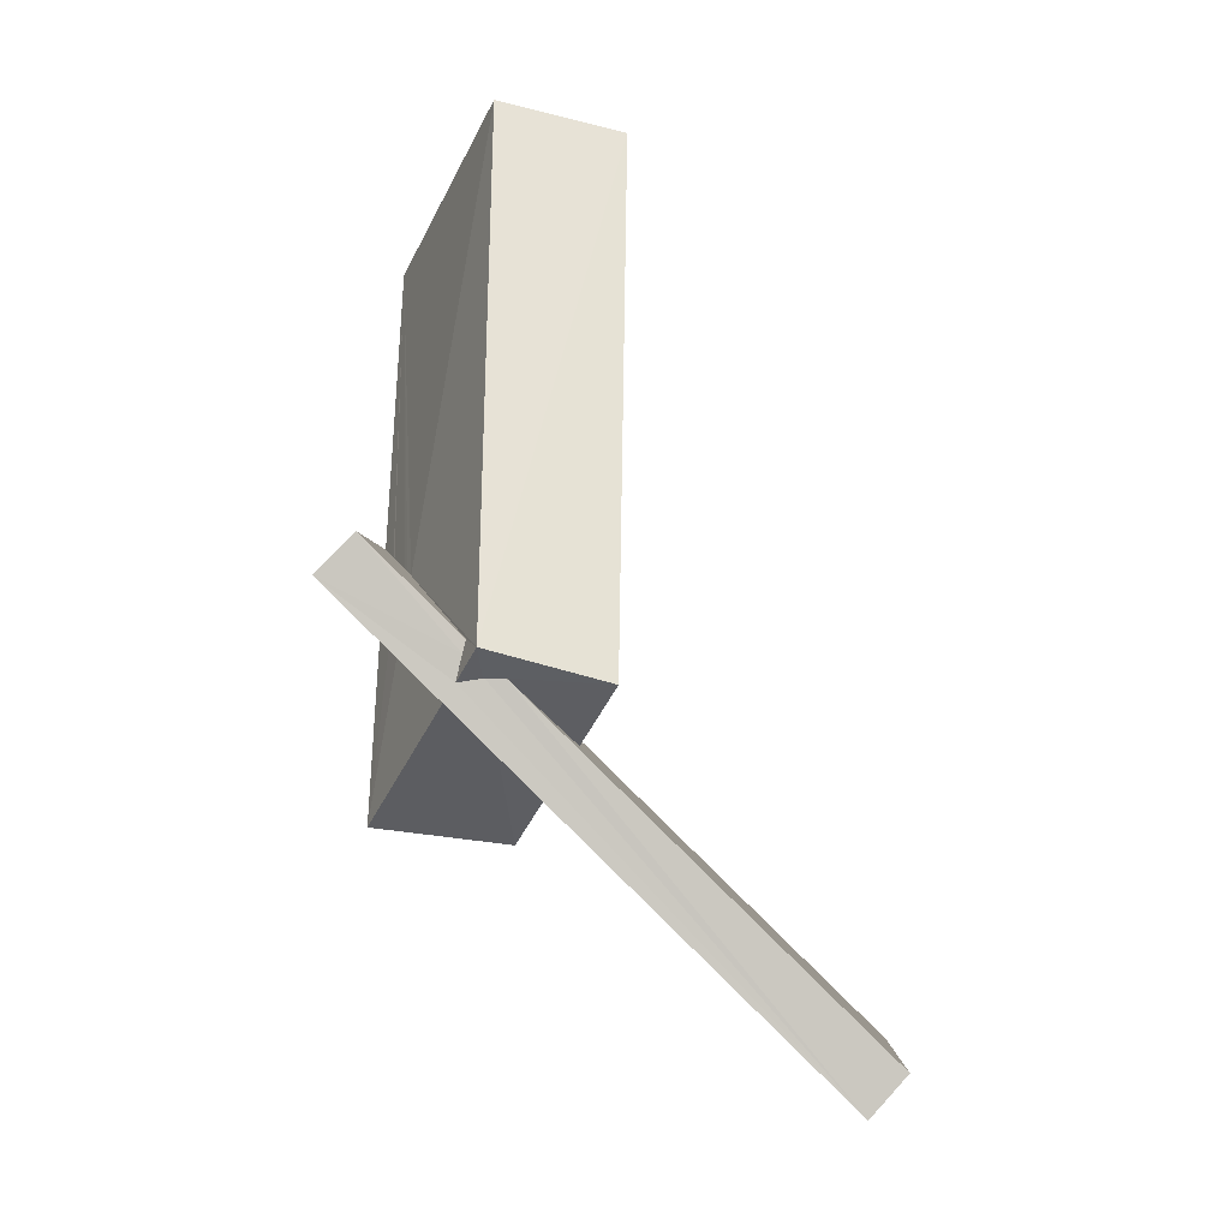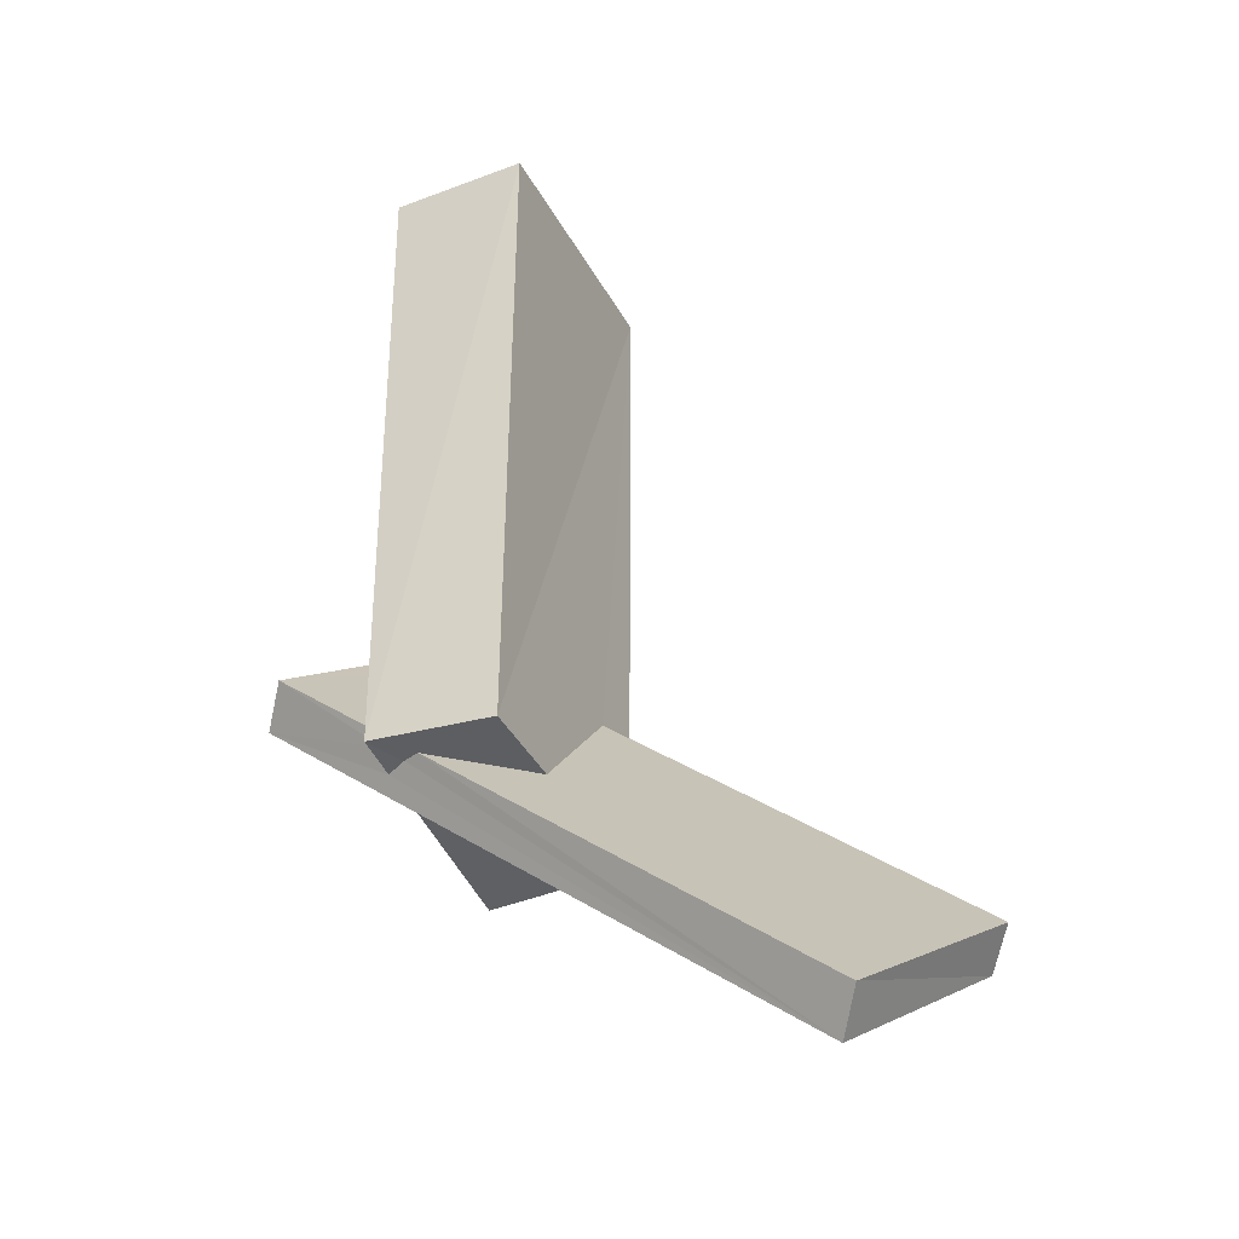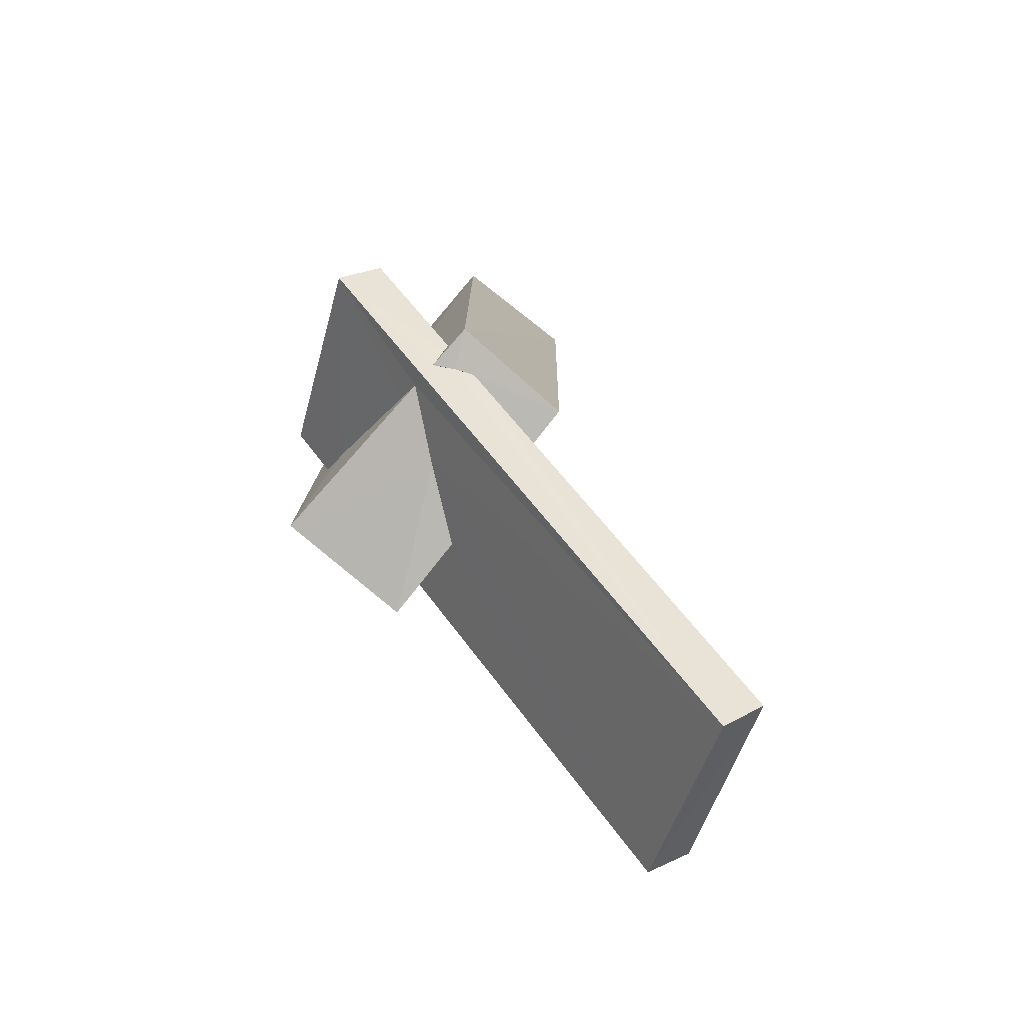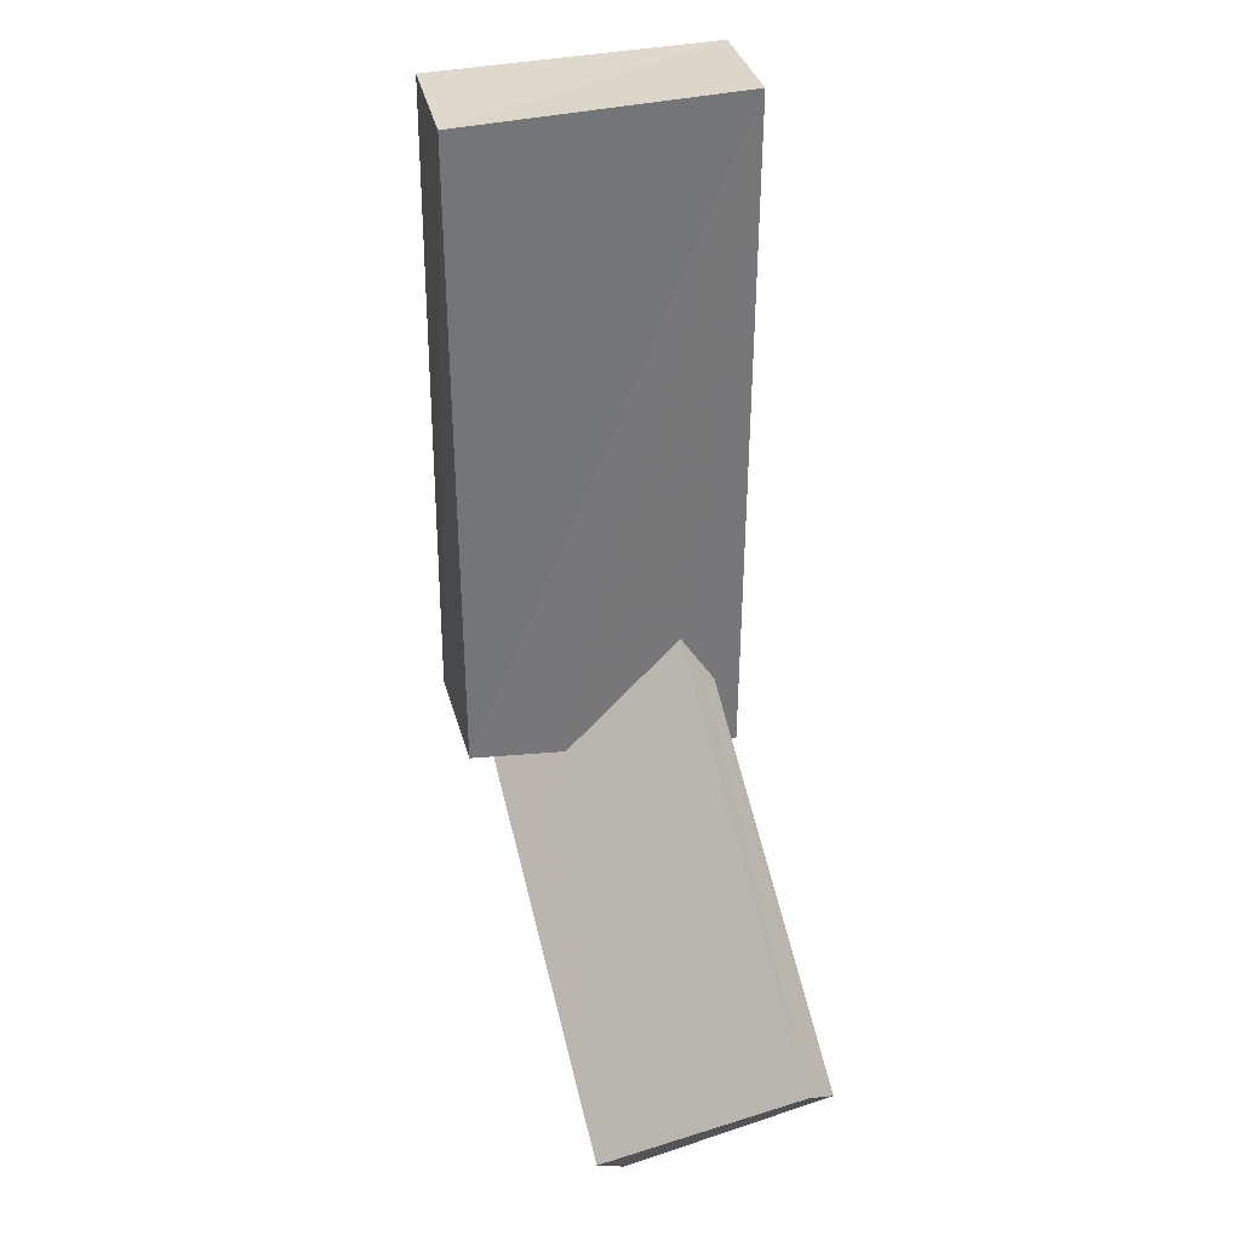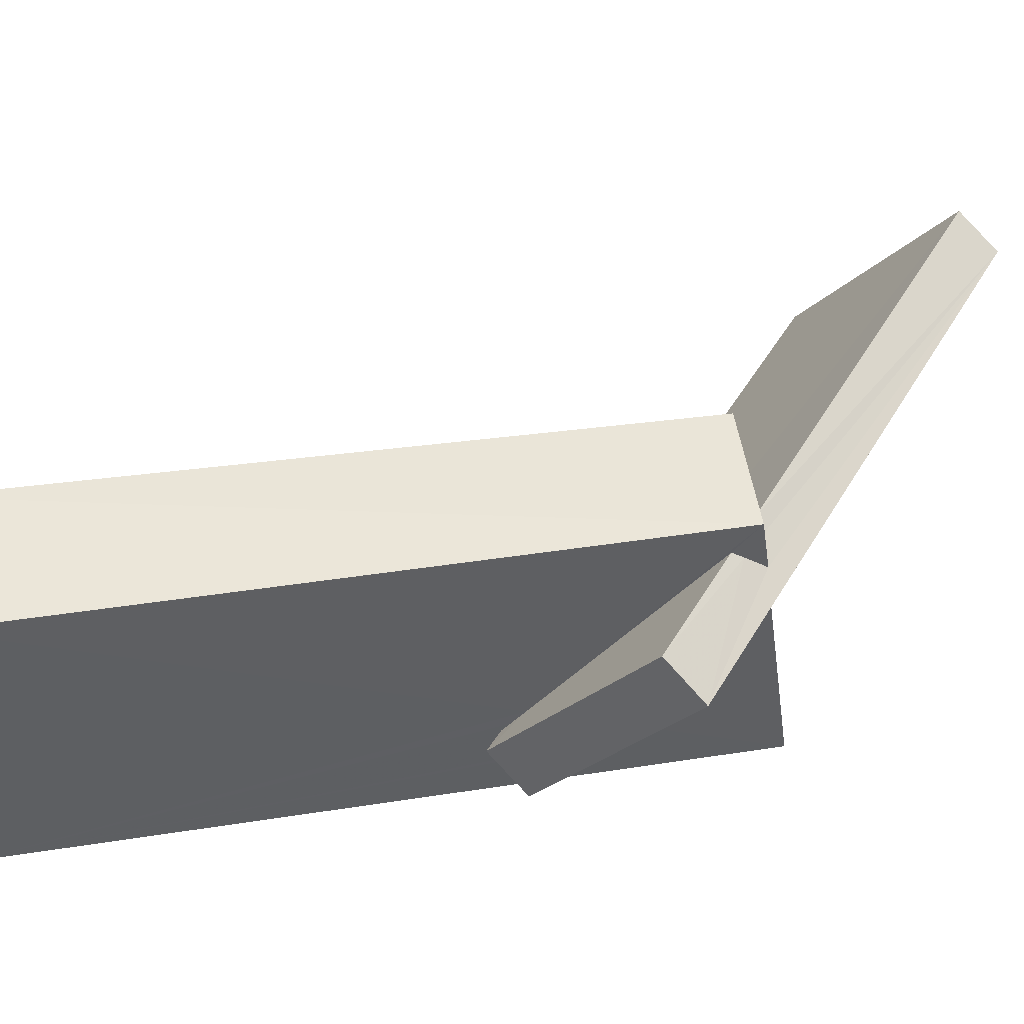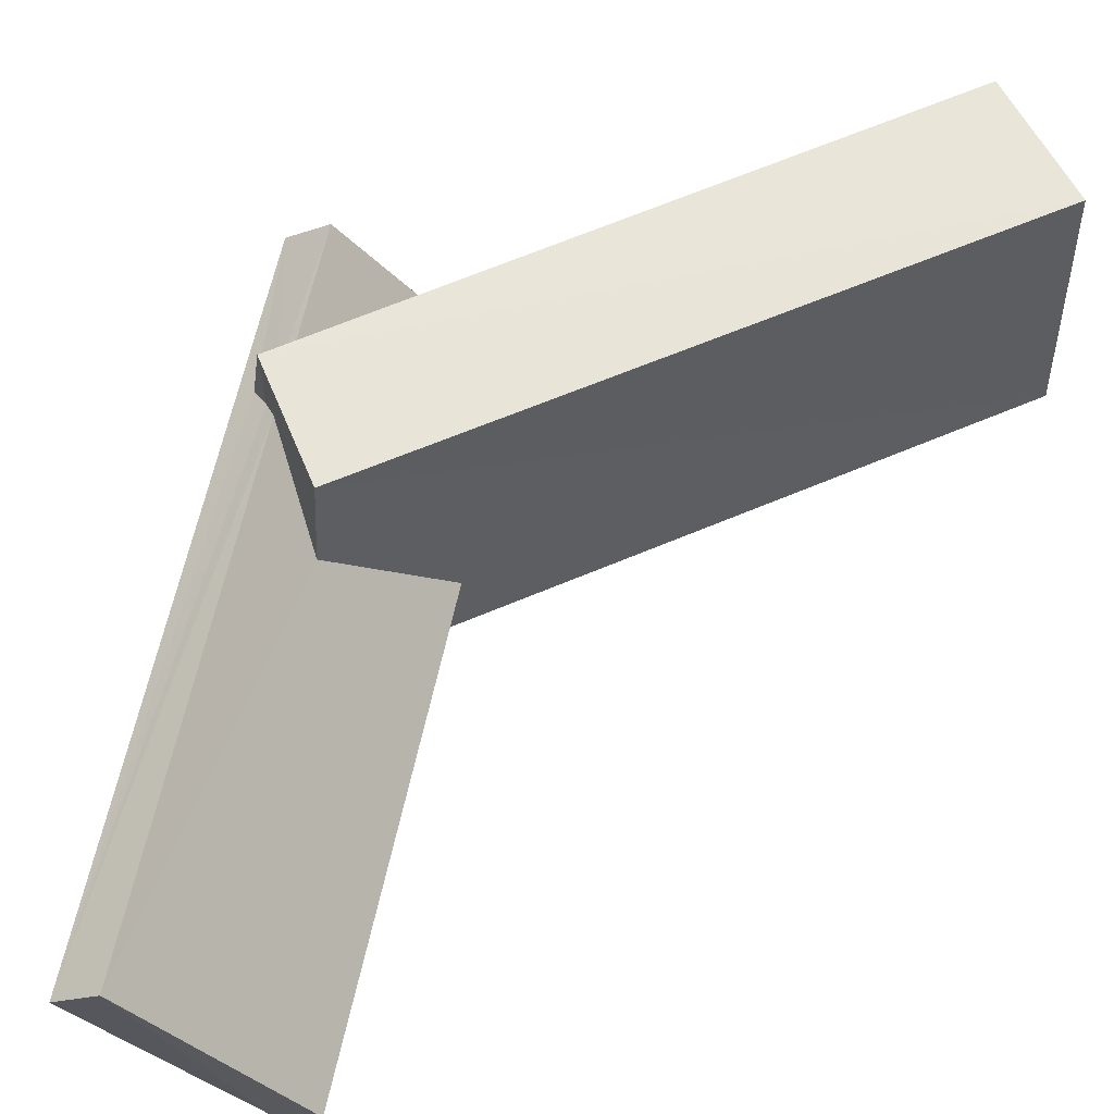
<metadata>
{"format":"obj","ext":"obj","renderer":"f3d","projection":"perspective","resolution":1024,"background":"white","views":[{"elev":-34.3,"azim":-22.6,"up":"+Y"},{"elev":-34.7,"azim":23.4,"up":"+Y"},{"elev":-78.7,"azim":-40.5,"up":"+Y"},{"elev":33.2,"azim":76.1,"up":"+Y"},{"elev":45.2,"azim":-99.7,"up":"+Z"},{"elev":59.3,"azim":65.5,"up":"+Z"}]}
</metadata>
<code>
o 399_Cube.1619
v -1.196 -5.882 1.602
v -1.174 -5.761 2.493
v -1.187 -5.31 2
v -1.194 -5.507 1.87
v -0.821 -5.837 1.808
v -1.231 6.04 2.474
v -1.282 -2.3 -0.8106
v -3.107 -3.879 2.152
v -3.595 -4.452 1.543
v -0.4833 -5.836 1.953
v -0.8053 -5.822 1.811
v 6.029 -11.64 0.8202
v 1.322 6.092 2.58
v -1.201 6.161 -2.708
v -1.654 -1.631 -1.156
v 6.477 -11.02 1.425
v 1.235 -5.972 0.7197
v 1.185 -5.853 2.471
v -1.282 -2.062 -1.042
v -1.21 -5.936 1.098
v 7.463 -9.352 -2.484
v 1.319 6.285 -2.599
v -1.281 -1.919 -1.183
v -2.146 -2.2 -1.755
v -1.223 -5.489 0.6814
v -0.1931 -5.954 0.3031
v 7.953 -8.809 -1.871
v 1.261 -5.011 -0.2234
v 1.292 -3.834 -1.378
v 1.33 -6.147 -2.454
v -1.281 -2.756 -1.76
v -1.29 -3.431 -1.25
v -1.285 -2.845 -1.815
v -1.307 -6.389 -2.413
v 0.02016 -5.948 0.1372
v 1.278 -6.046 -0.769
v 1.307 -4.45 -1.79
v 1.315 -4.775 -2.012
f 1 2 3 4
f 2 6 7 3
f 31 23 14 33
f 19 7 14 23
f 34 25 32 33
f 7 6 14
f 20 25 34
f 14 34 33
f 14 22 30 34
f 22 13 18 17
f 17 28 29 22
f 29 37 38 22
f 38 30 22
f 38 36 30
f 2 18 13 6
f 5 11 10 2
f 10 17 18 2
f 2 1 5
f 35 34 30 36
f 20 34 35 26
f 13 22 14 6
f 8 9 4 3
f 1 12 11 5
f 1 4 9
f 1 9 12
f 12 16 10 11
f 26 35 36 21
f 36 38 21
f 24 33 32 9
f 32 25 9
f 9 20 12
f 26 21 12 20
f 9 25 20
f 24 15 23 31
f 24 31 33
f 27 21 37 29
f 37 21 38
f 15 7 19 23
f 8 3 7 15
f 27 29 28 16
f 16 28 17
f 17 10 16
f 16 12 21 27
f 15 24 9 8

</code>
